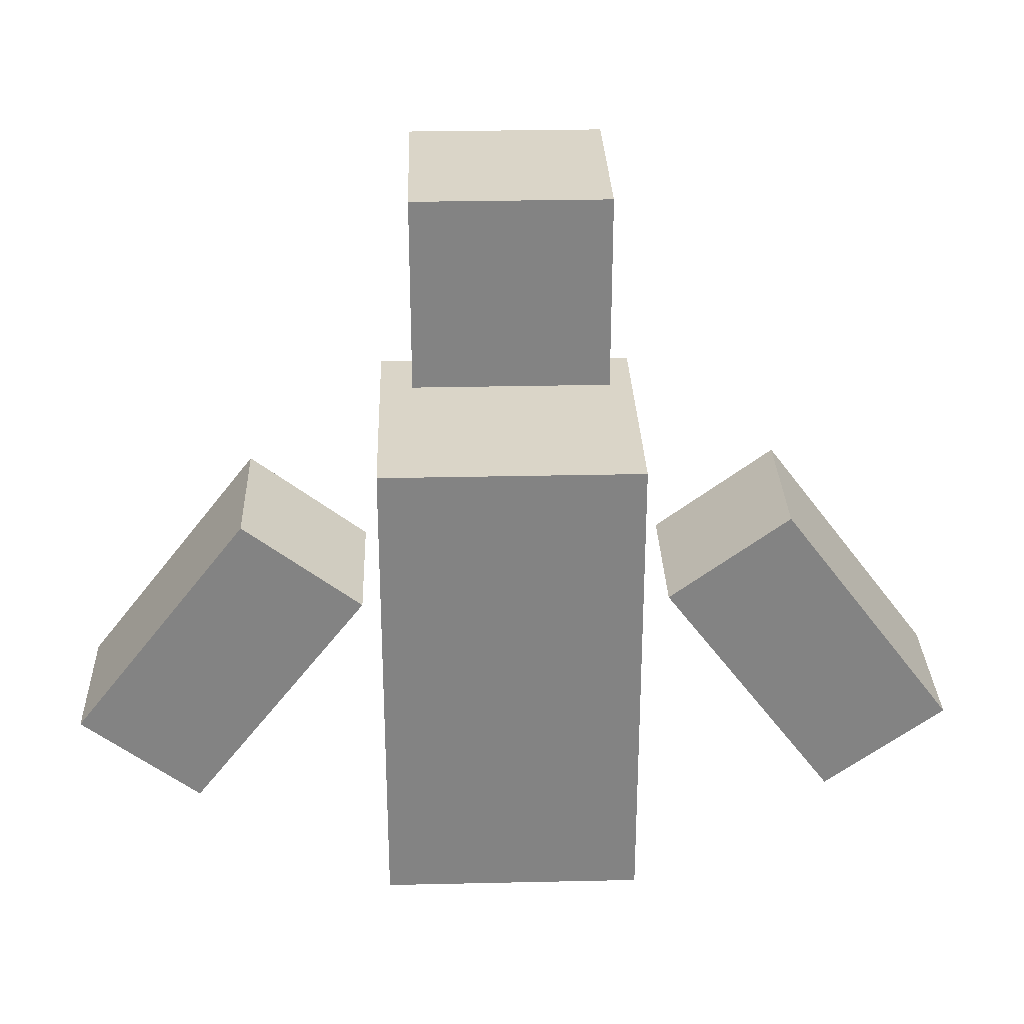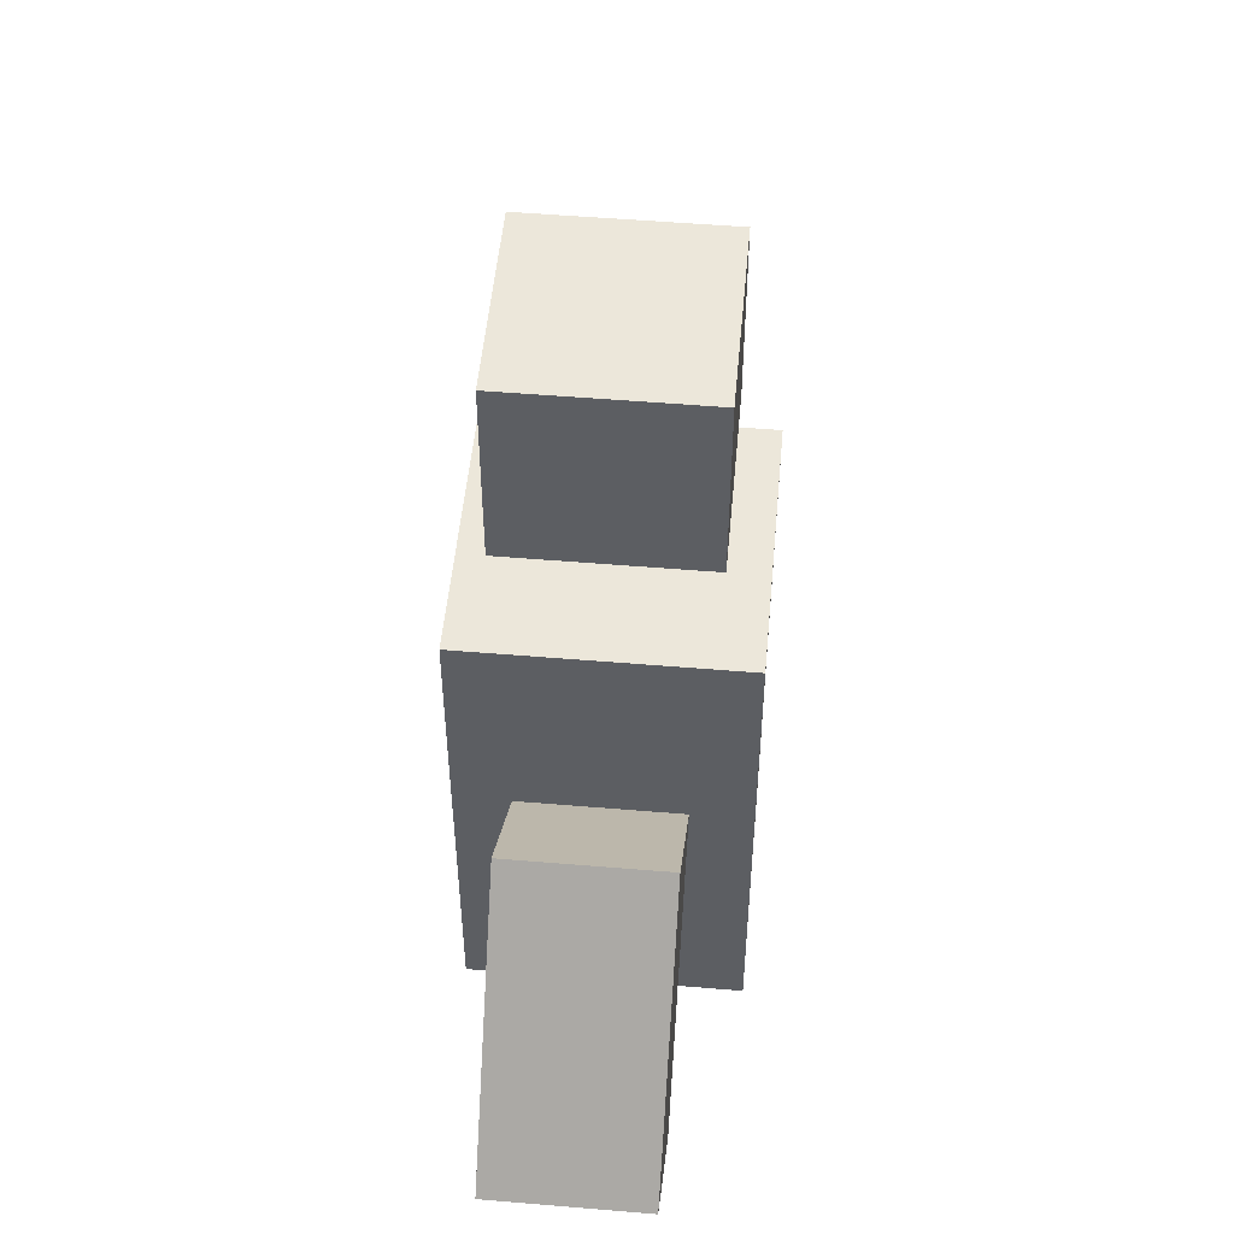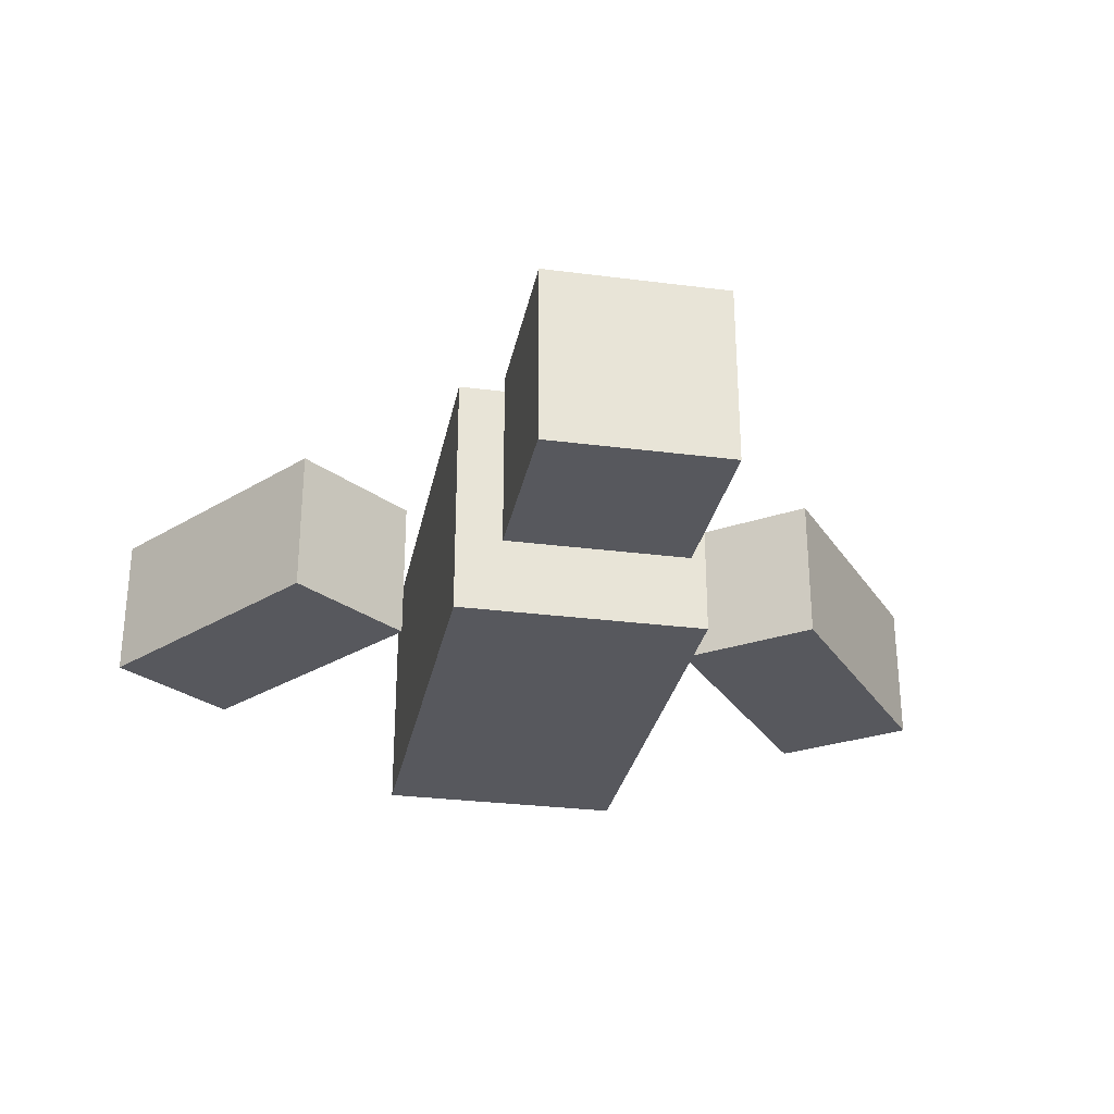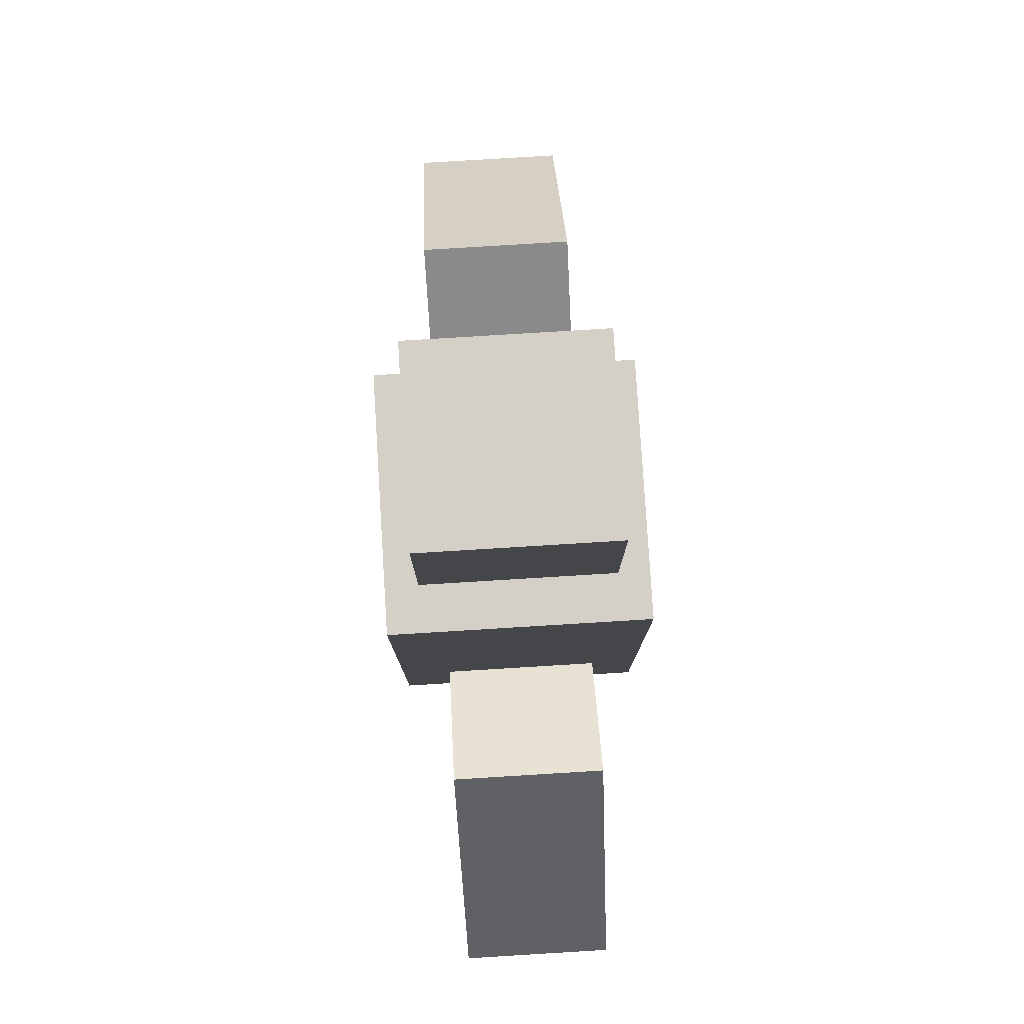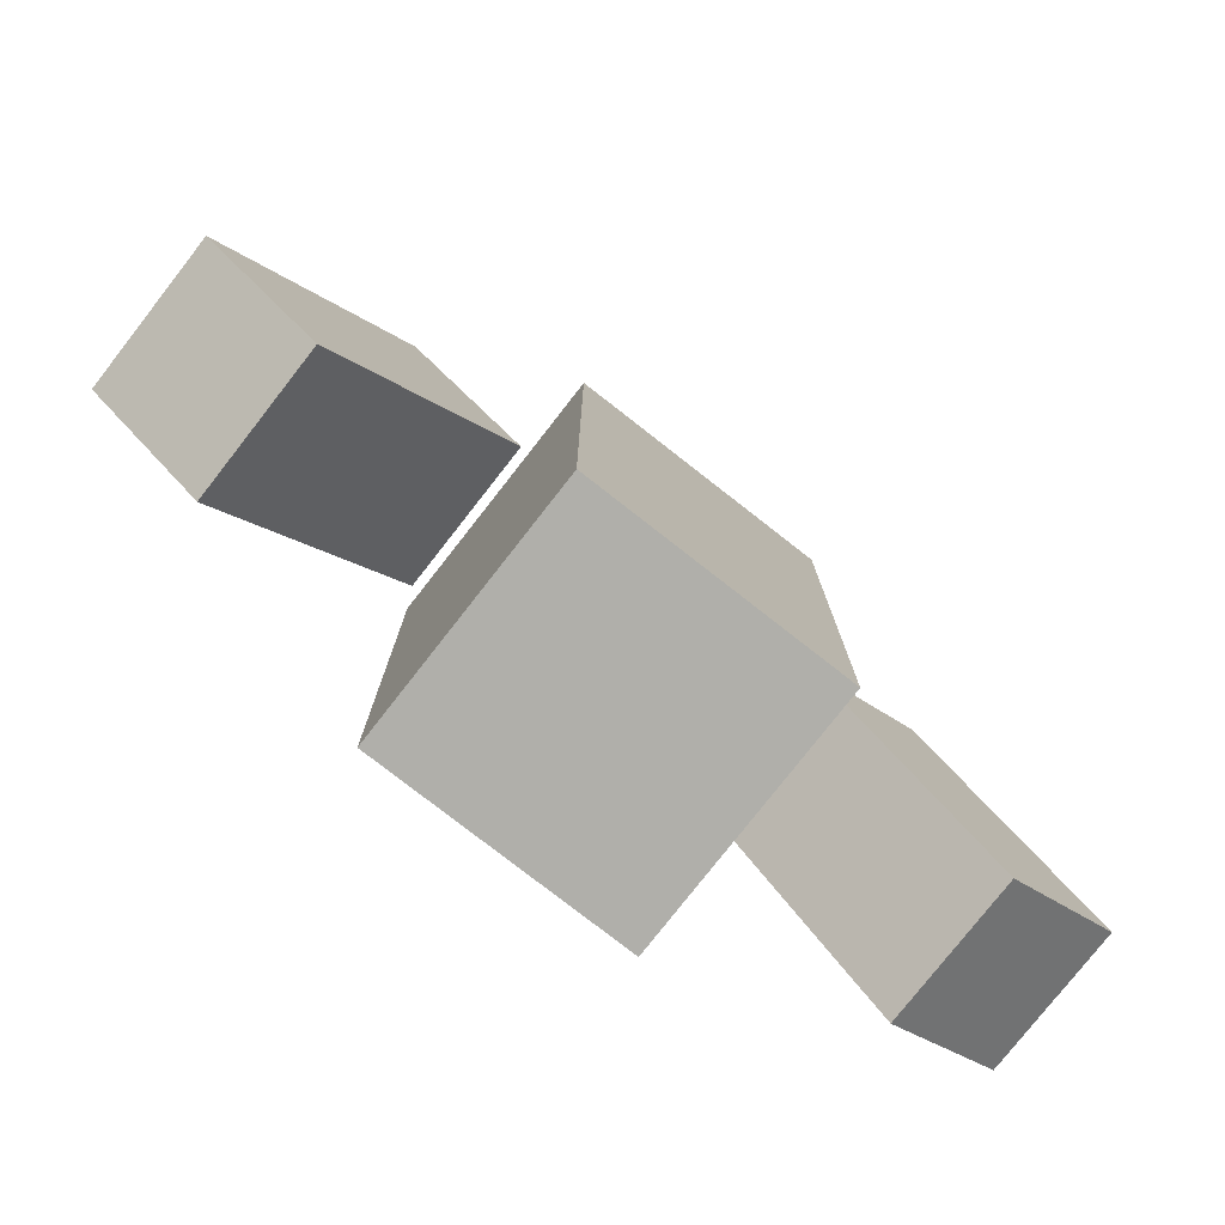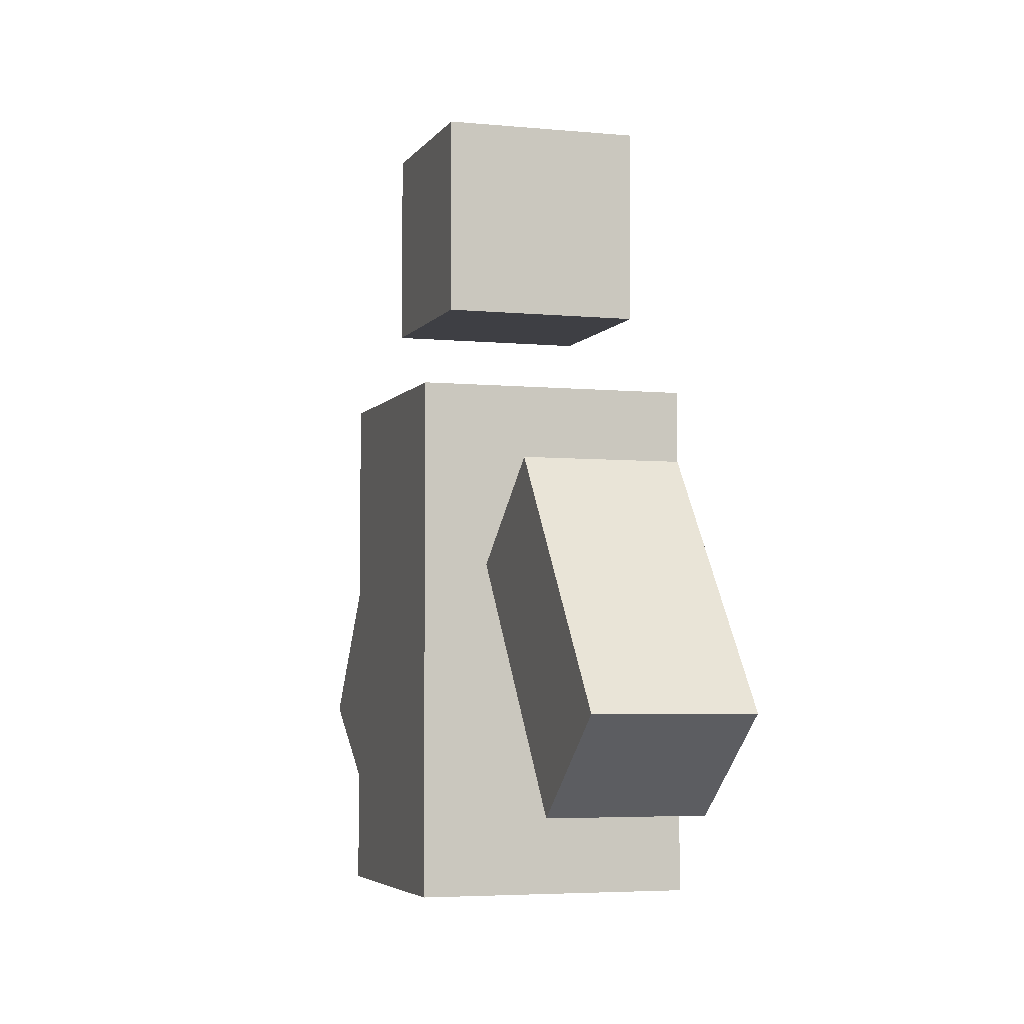
<metadata>
{"format":"obj","ext":"obj","renderer":"f3d","projection":"perspective","resolution":1024,"background":"white","views":[{"elev":29.2,"azim":-1.9,"up":"+Y"},{"elev":51.7,"azim":-84.8,"up":"+Y"},{"elev":-28.9,"azim":169.1,"up":"+Z"},{"elev":79.9,"azim":-93.5,"up":"+Y"},{"elev":-78.0,"azim":-38.0,"up":"+Y"},{"elev":-4.5,"azim":-107.6,"up":"+Y"}]}
</metadata>
<code>
o 立方体.001
v -2.54 -1.241 -0.5746
v -1.158 0.5358 -0.5746
v -2.54 -1.241 0.5746
v -1.158 0.5358 0.5746
v -3.447 -0.5358 -0.5746
v -2.065 1.241 -0.5746
v -3.447 -0.5358 0.5746
v -2.065 1.241 0.5746
v -1 1.888 1
v -1 -1.888 1
v -1 1.888 -1
v -1 -1.888 -1
v 1 1.888 1
v 1 -1.888 1
v 1 1.888 -1
v 1 -1.888 -1
v 3.508 -0.5585 -0.5746
v 2.161 1.246 -0.5746
v 3.508 -0.5585 0.5746
v 2.161 1.246 0.5746
v 2.587 -1.246 -0.5746
v 1.24 0.5585 -0.5746
v 2.587 -1.246 0.5746
v 1.24 0.5585 0.5746
v -0.7247 3.939 -0.7247
v 0.7247 3.939 -0.7247
v -0.7247 2.489 -0.7247
v 0.7247 2.489 -0.7247
v -0.7247 3.939 0.7247
v 0.7247 3.939 0.7247
v -0.7247 2.489 0.7247
v 0.7247 2.489 0.7247
f 1 2 4 3
f 3 4 8 7
f 7 8 6 5
f 5 6 2 1
f 3 7 5 1
f 8 4 2 6
f 9 13 15 11
f 12 11 15 16
f 16 15 13 14
f 14 10 12 16
f 10 9 11 12
f 14 13 9 10
f 17 18 20 19
f 19 20 24 23
f 23 24 22 21
f 21 22 18 17
f 19 23 21 17
f 24 20 18 22
f 25 26 28 27
f 27 28 32 31
f 31 32 30 29
f 29 30 26 25
f 27 31 29 25
f 32 28 26 30

</code>
